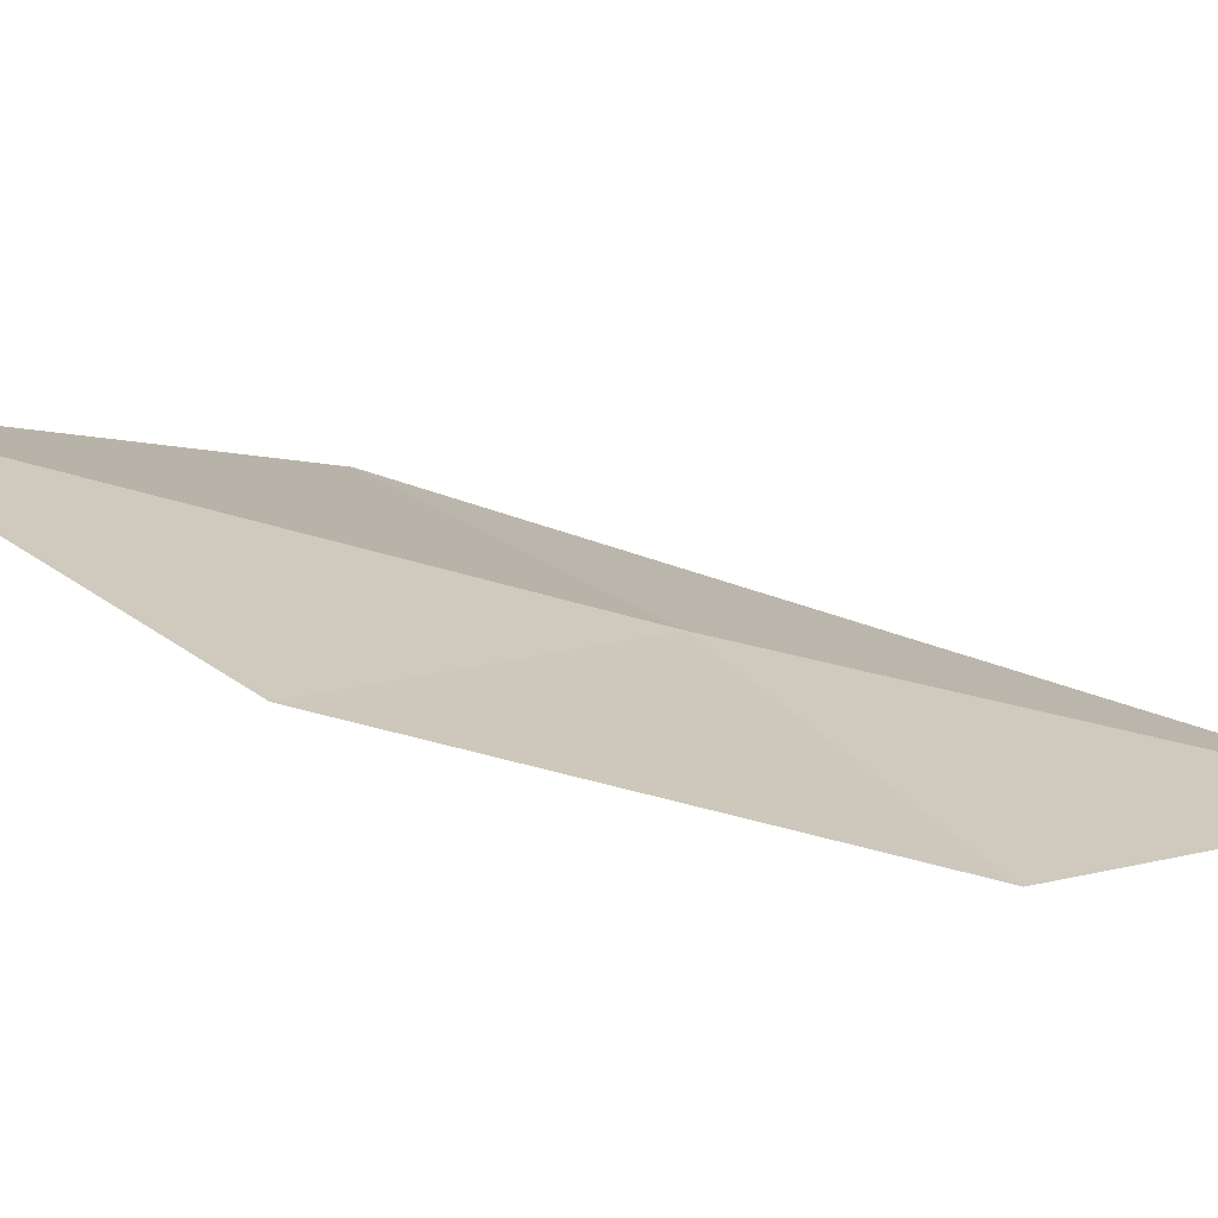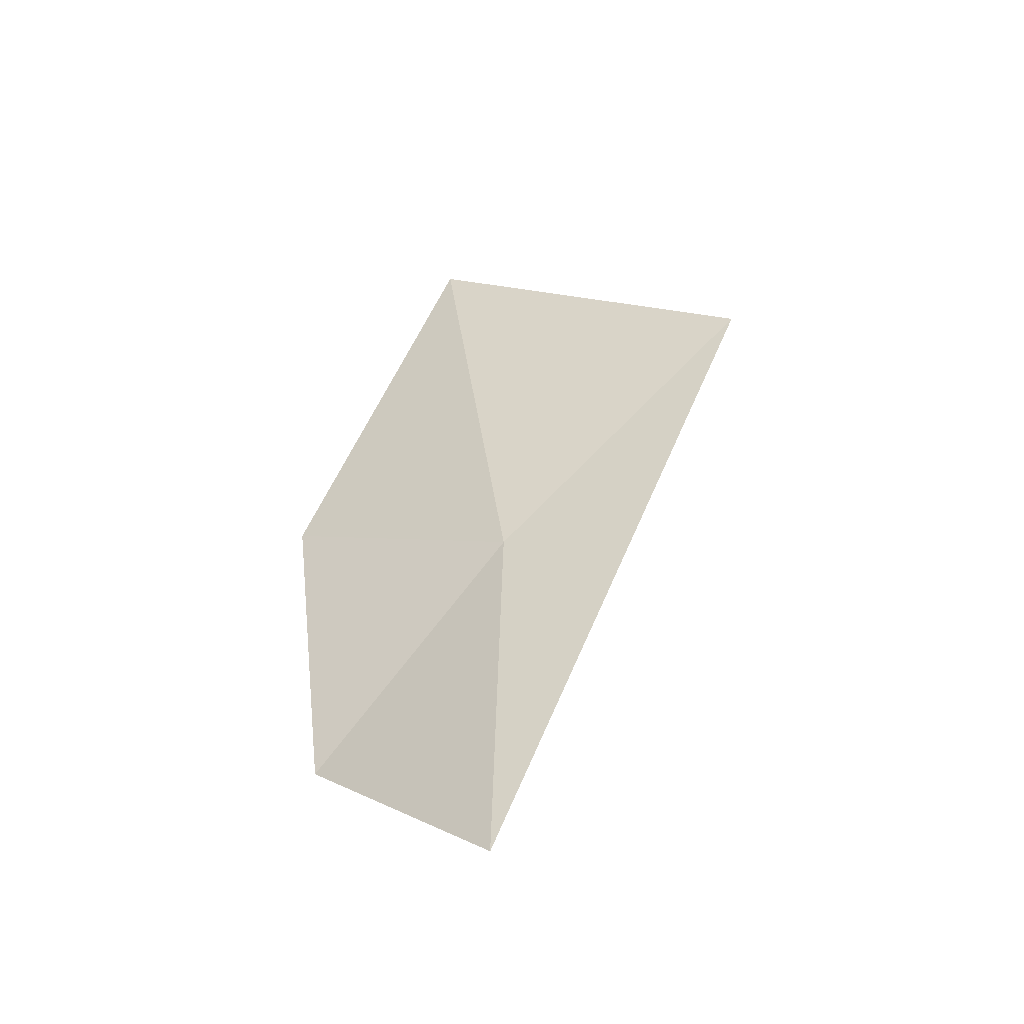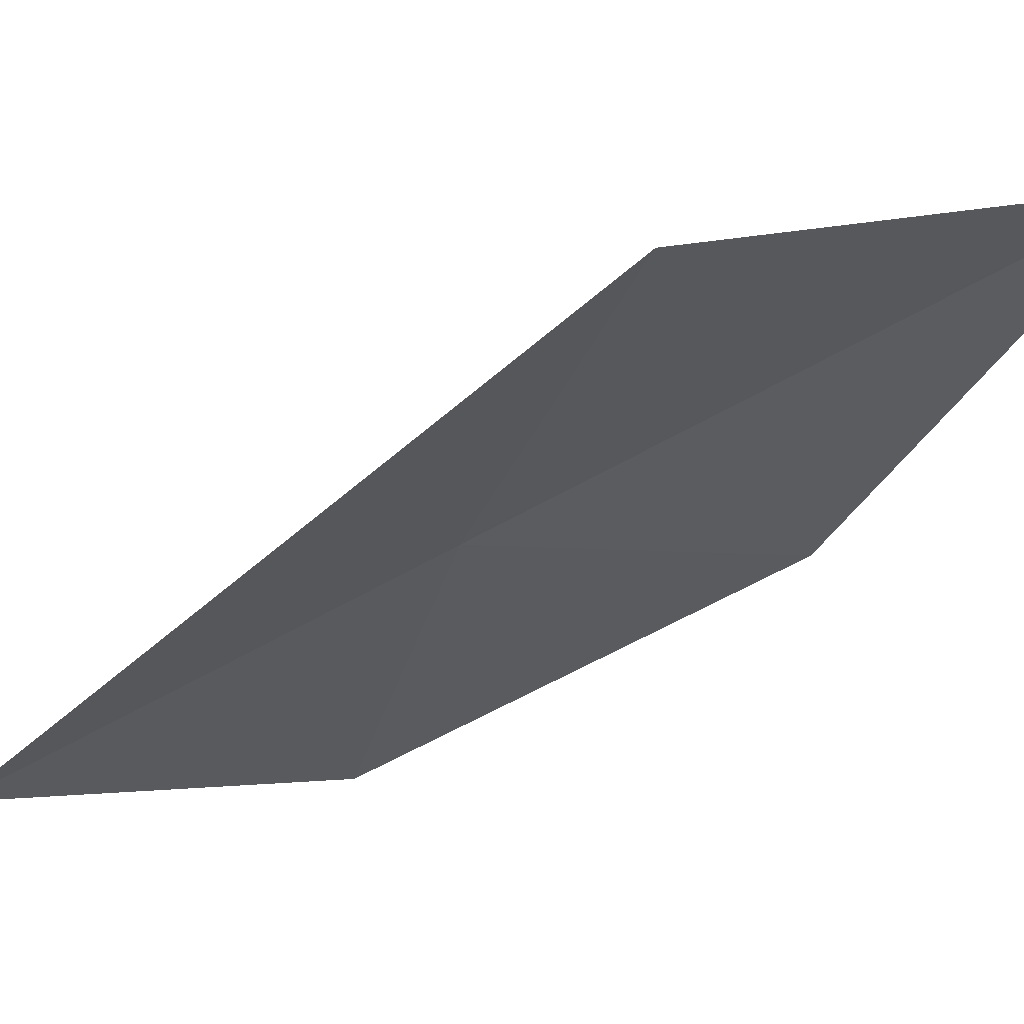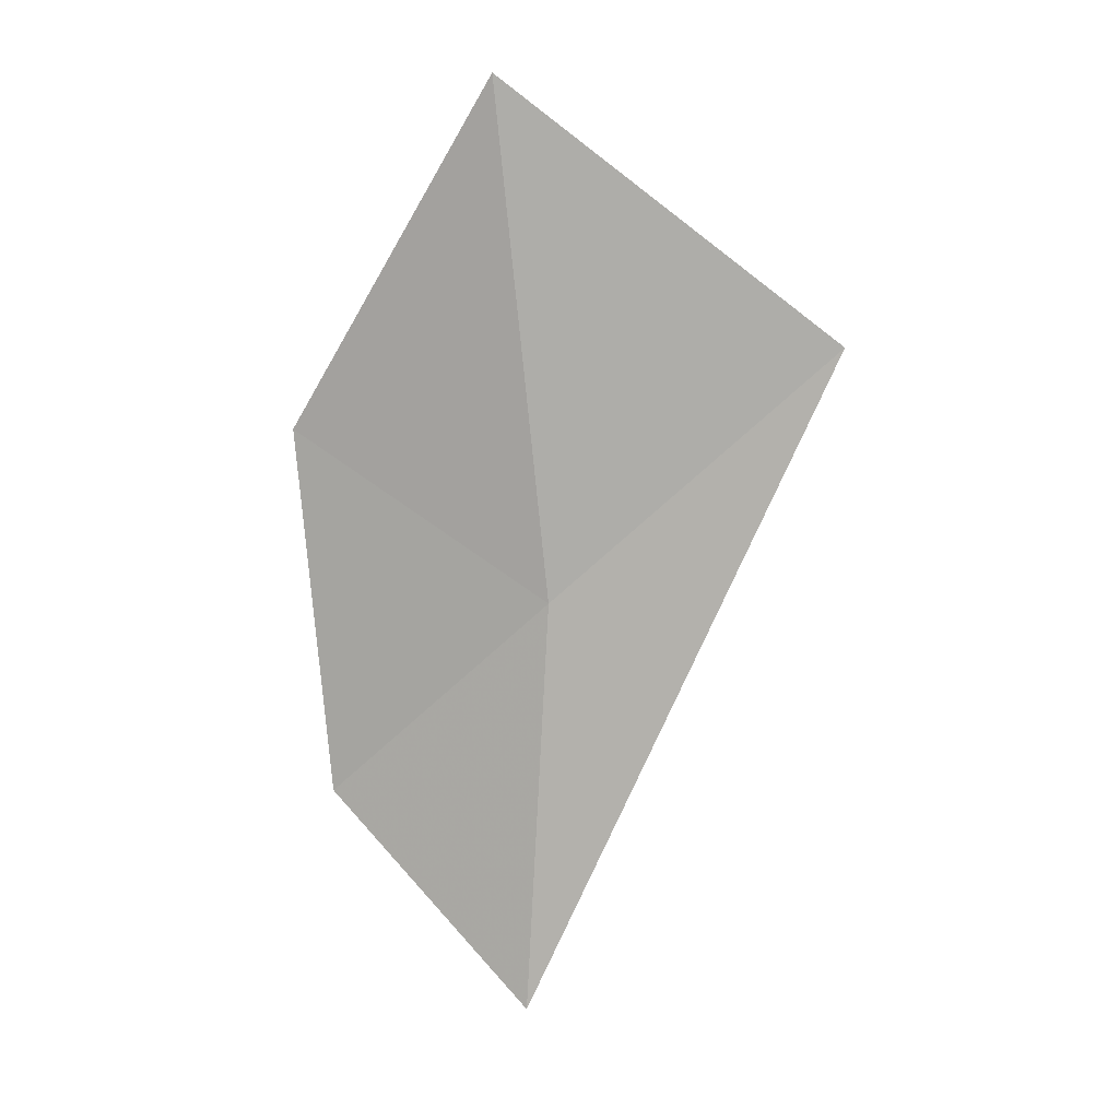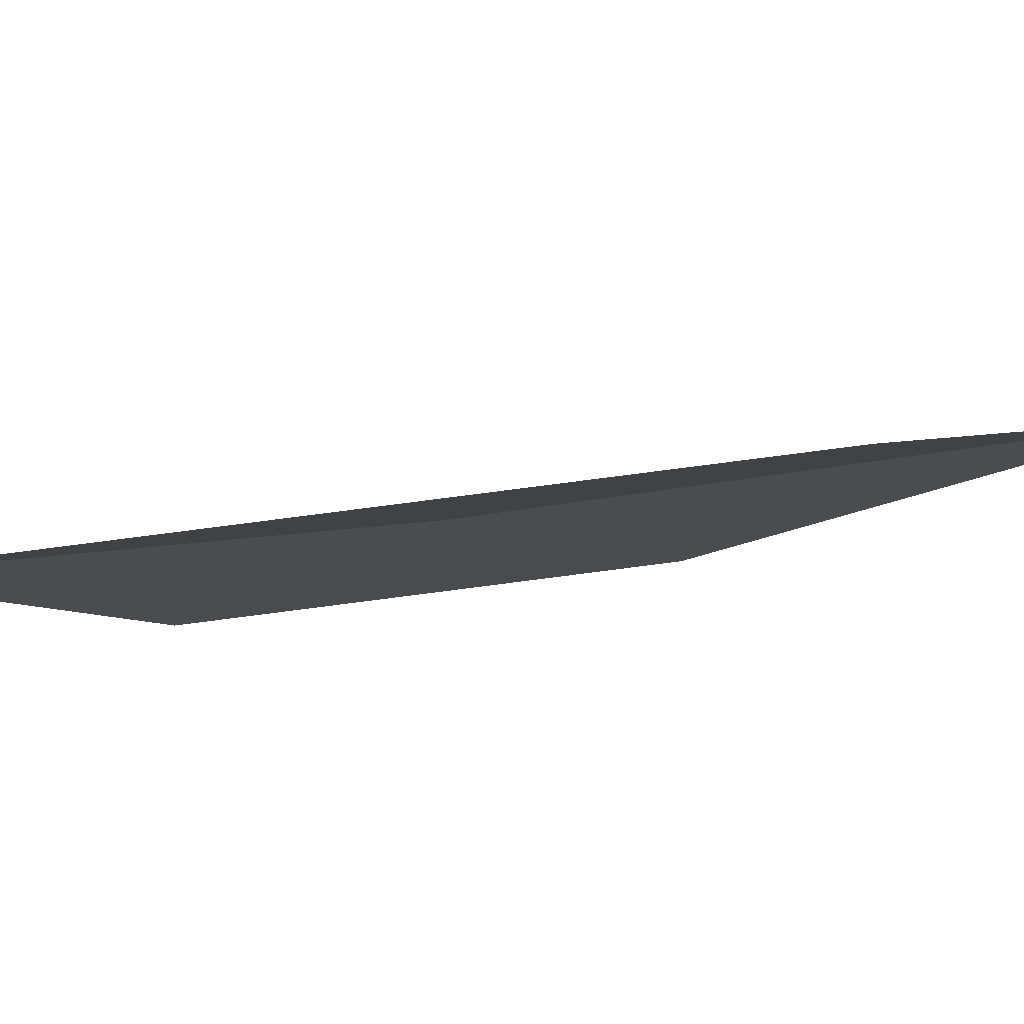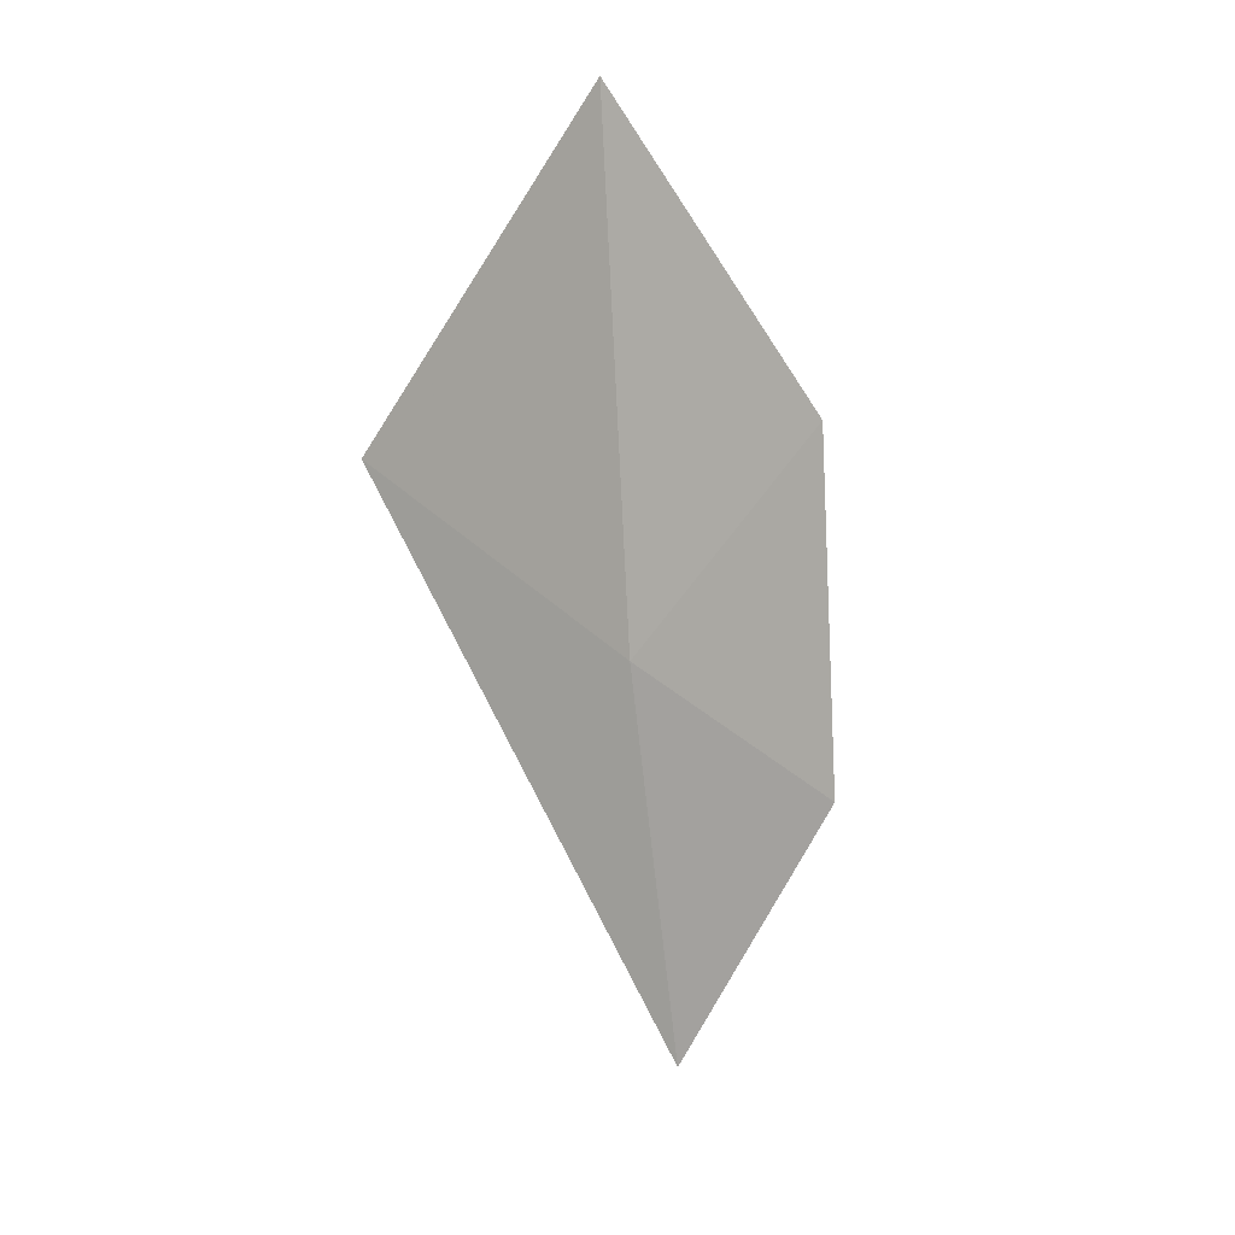
<metadata>
{"format":"obj","ext":"obj","renderer":"f3d","projection":"perspective","resolution":1024,"background":"white","views":[{"elev":44.5,"azim":-80.2,"up":"+Z"},{"elev":-56.2,"azim":57.1,"up":"+Y"},{"elev":-51.1,"azim":115.8,"up":"+Z"},{"elev":3.7,"azim":41.5,"up":"+Y"},{"elev":-38.7,"azim":89.6,"up":"+Z"},{"elev":20.8,"azim":166.8,"up":"+Y"}]}
</metadata>
<code>
v -5.029 14.78 61.64
v -3.933 15.87 61.01
v -5 16.99 62.01
v -5.222 12.95 61.57
v -5.991 15.53 62.24
v -6.019 13.9 61.99
f 1 2 3
f 1 3 5
f 1 6 4
f 1 5 6
f 1 4 2

</code>
